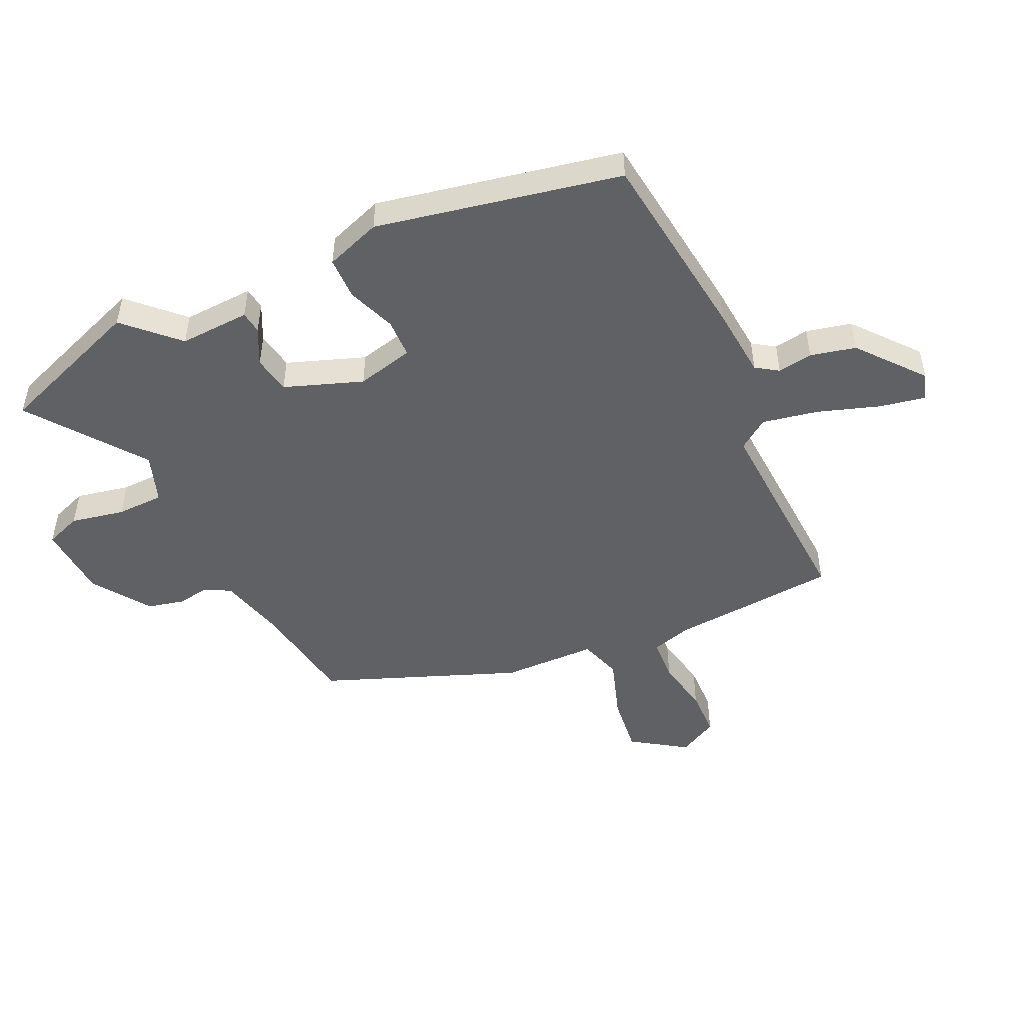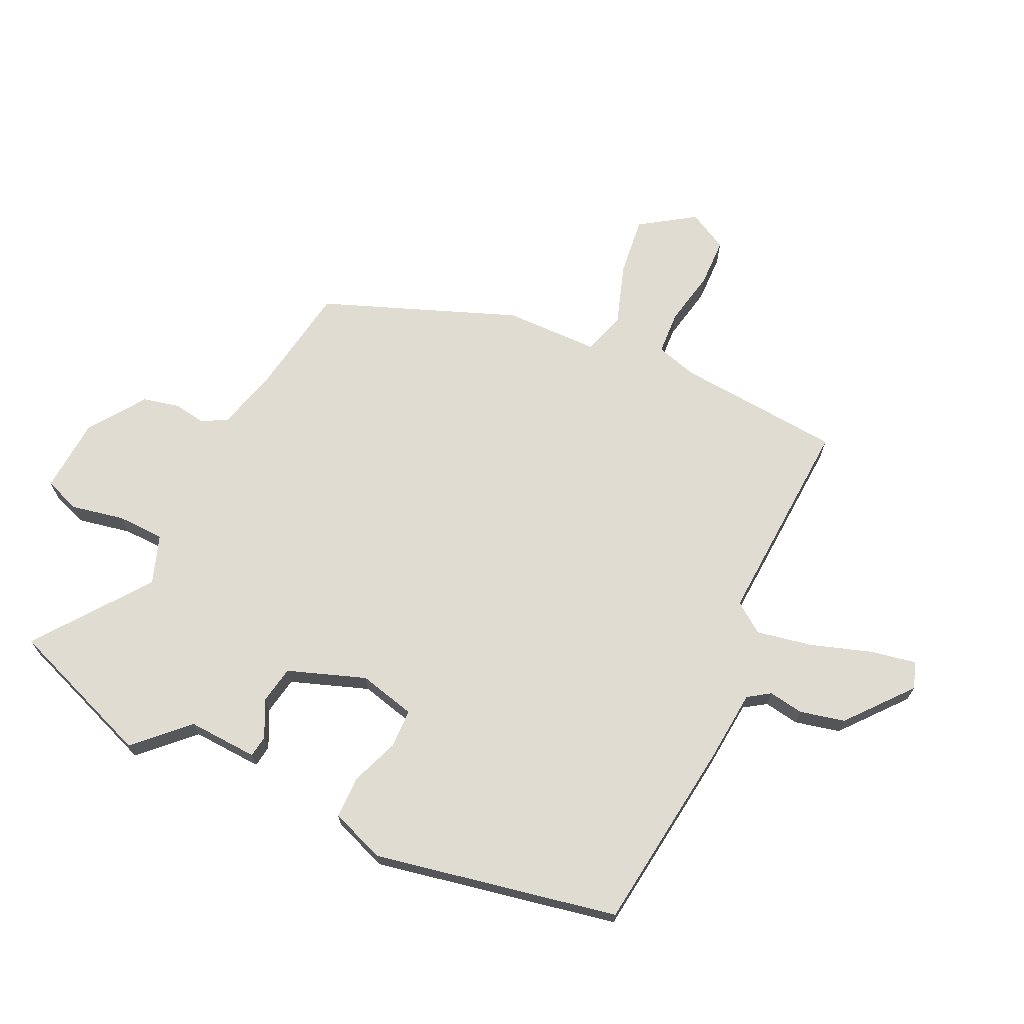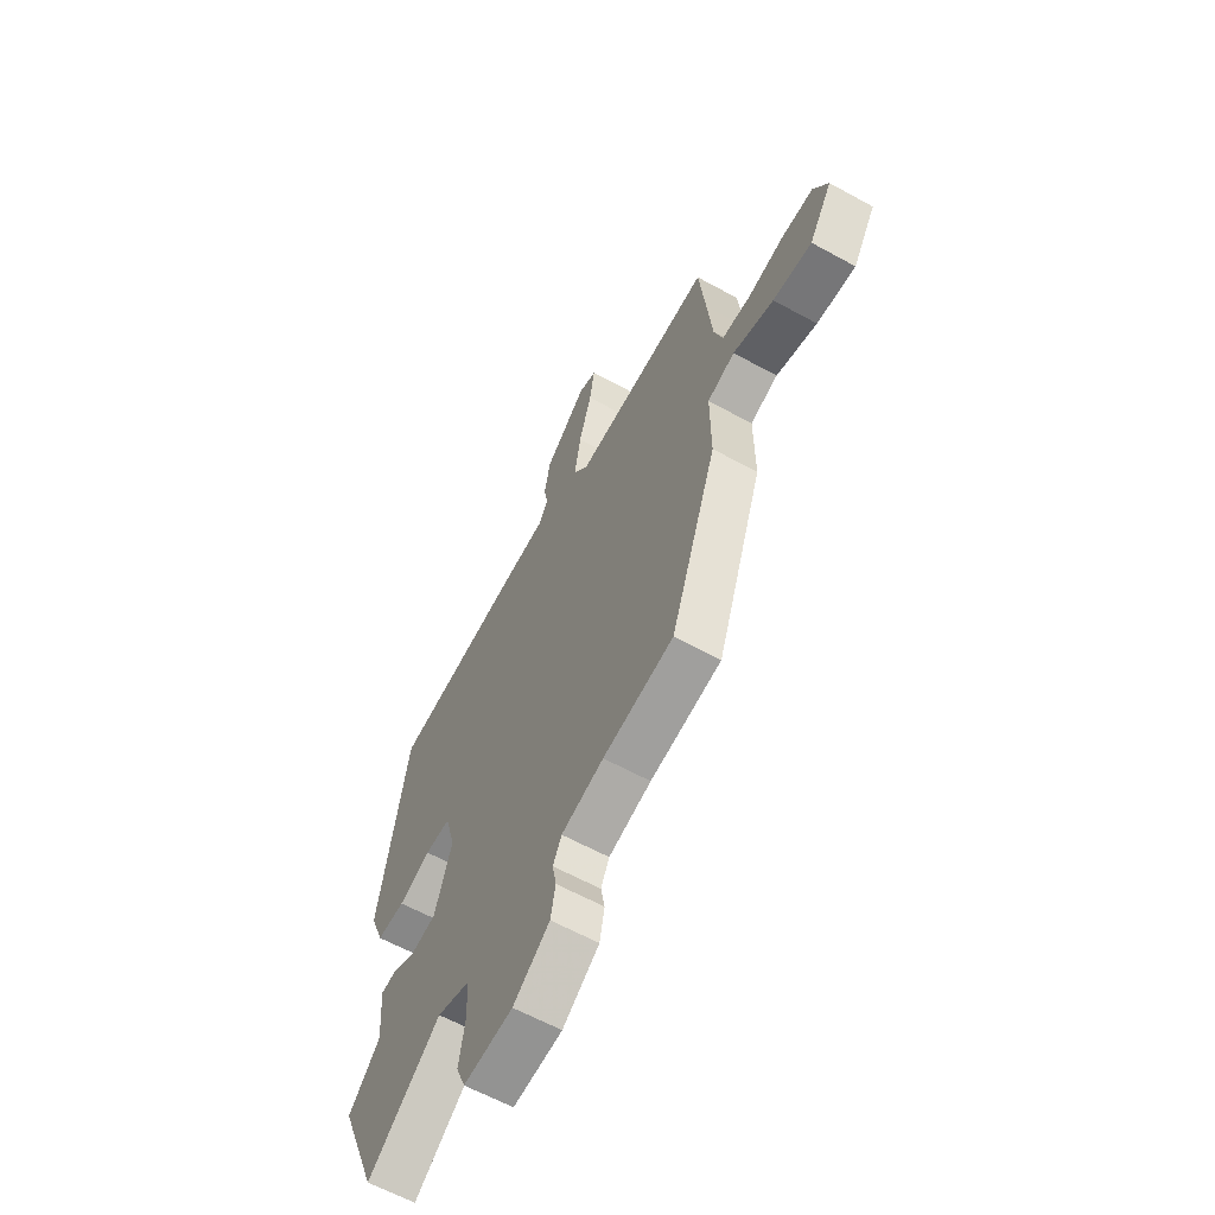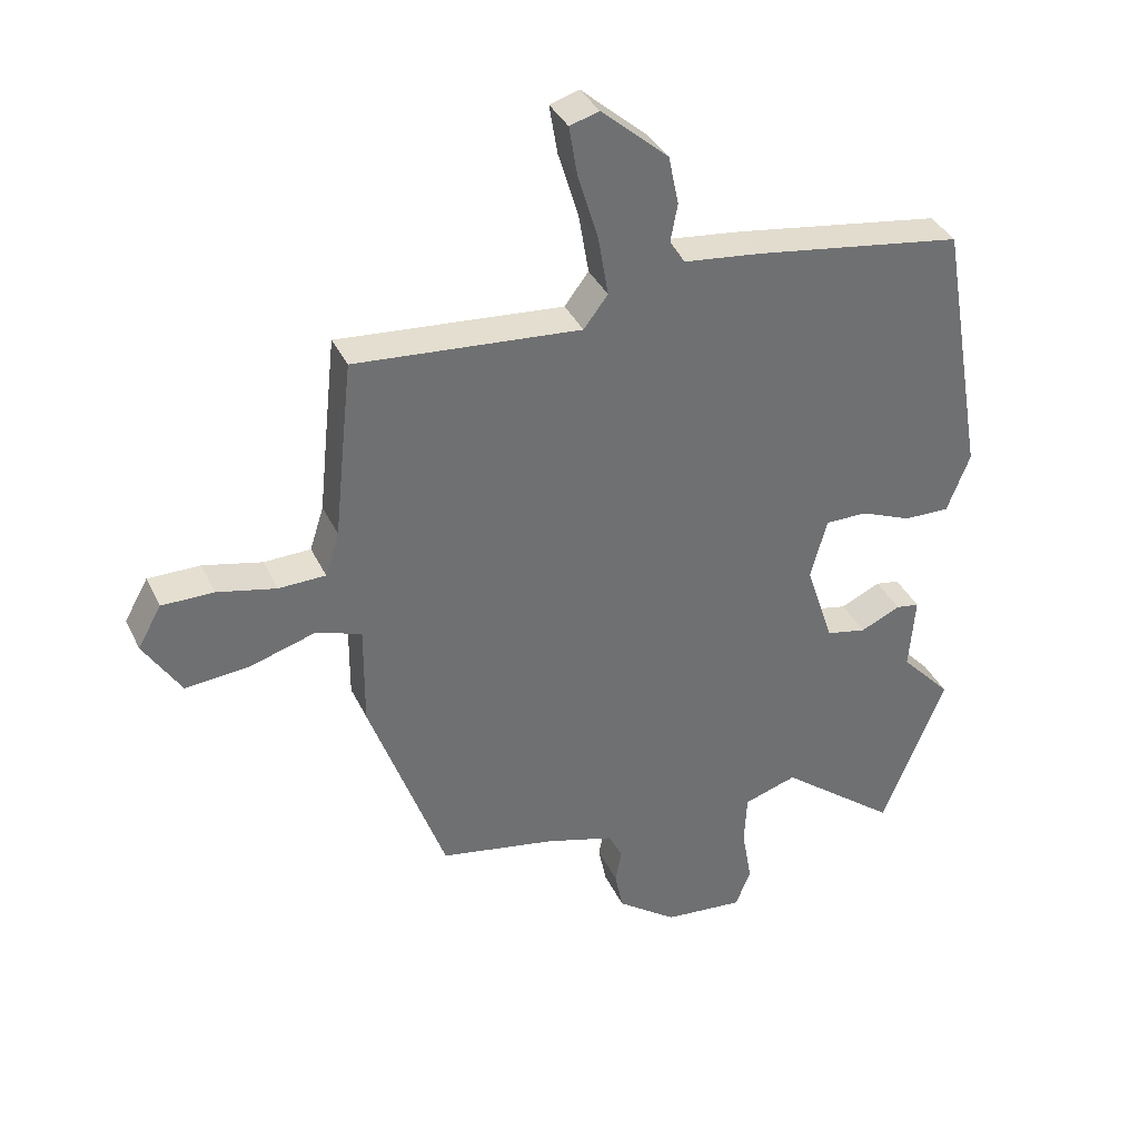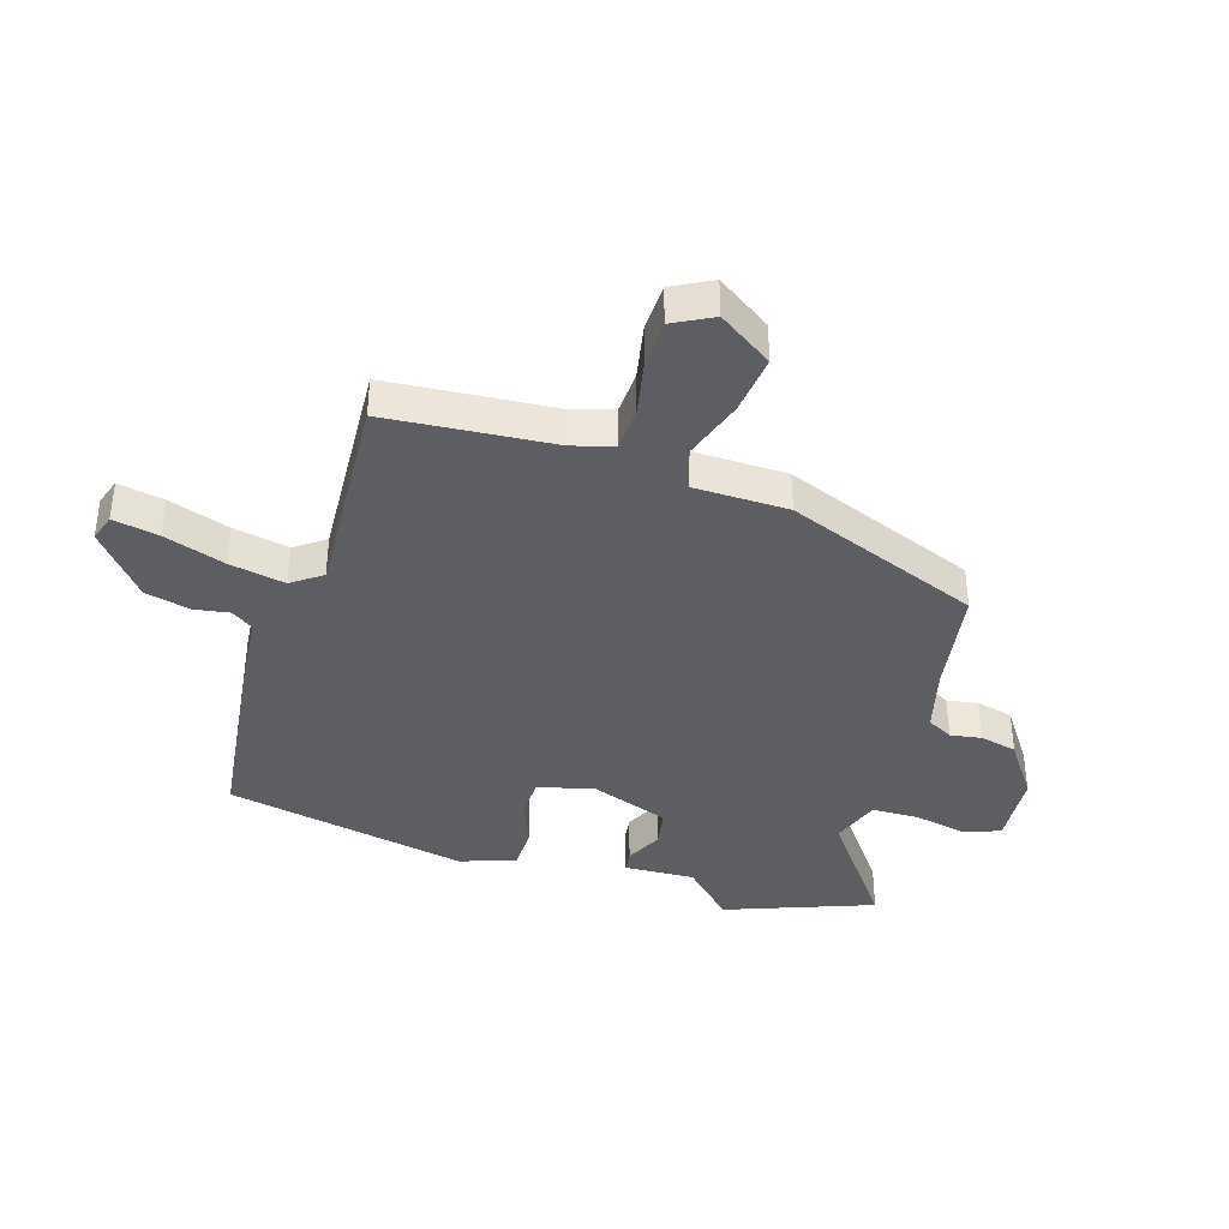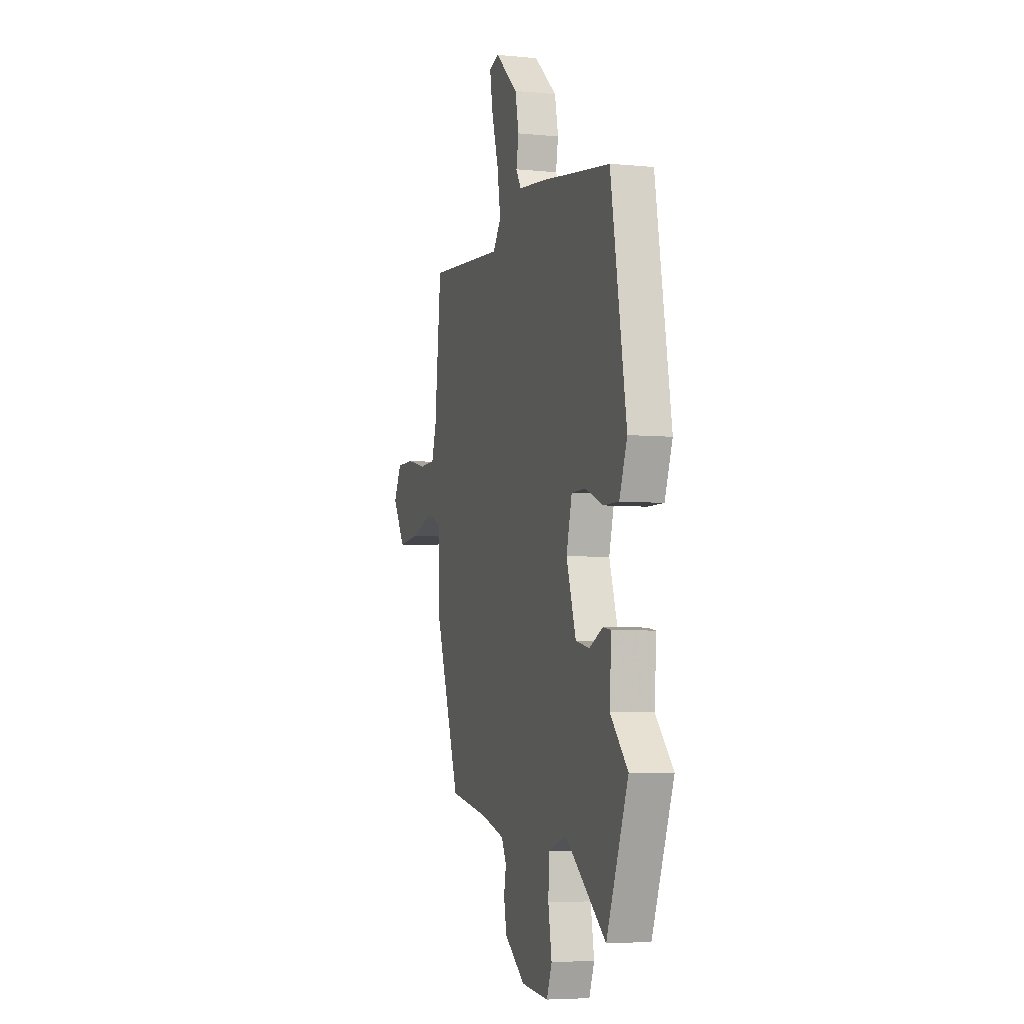
<metadata>
{"format":"obj","ext":"obj","renderer":"f3d","projection":"perspective","resolution":1024,"background":"white","views":[{"elev":-49.0,"azim":-66.6,"up":"+Y"},{"elev":69.3,"azim":-66.2,"up":"+Y"},{"elev":-61.7,"azim":60.8,"up":"+Z"},{"elev":36.7,"azim":156.9,"up":"+Z"},{"elev":-38.7,"azim":71.3,"up":"+Y"},{"elev":-5.3,"azim":-106.9,"up":"+Z"}]}
</metadata>
<code>
v 0.499 0.07 0.505
v 0.516 0.07 0.349
v 0.529 0.07 0.224
v 0.551 0.07 0.155
v 0.625 0.07 0.153
v 0.718 0.07 0.174
v 0.8 0.07 0.174
v 0.837 0.07 0.108
v 0.778 0.07 0.015
v 0.678 0.07 0.024
v 0.573 0.07 0.056
v 0.502 0.07 0.031
v 0.503 0.07 -0.129
v 0.383 0.07 -0.462
v 0.201 0.07 -0.496
v 0.092 0.07 -0.528
v 0.07 0.07 -0.572
v 0.08 0.07 -0.625
v 0.067 0.07 -0.688
v -0.027 0.07 -0.757
v -0.153 0.07 -0.769
v -0.177 0.07 -0.709
v -0.161 0.07 -0.618
v -0.165 0.07 -0.538
v -0.249 0.07 -0.511
v -0.436 0.07 -0.658
v -0.536 0.07 -0.41
v -0.455 0.07 -0.323
v -0.464 0.07 -0.204
v -0.427 0.07 -0.198
v -0.364 0.07 -0.227
v -0.3 0.07 -0.214
v -0.256 0.07 -0.081
v -0.282 0.07 0.015
v -0.348 0.07 0.015
v -0.429 0.07 -0.018
v -0.501 0.07 -0.019
v -0.537 0.07 0.074
v -0.465 0.07 0.489
v -0.137 0.07 0.538
v -0.015 0.07 0.552
v 0.009 0.07 0.59
v -0.002 0.07 0.649
v 0.014 0.07 0.726
v 0.12 0.07 0.818
v 0.166 0.07 0.804
v 0.153 0.07 0.726
v 0.121 0.07 0.621
v 0.105 0.07 0.526
v 0.143 0.07 0.476
v 0.499 0 0.505
v 0.516 0 0.349
v 0.529 0 0.224
v 0.551 0 0.155
v 0.625 0 0.153
v 0.718 0 0.174
v 0.8 0 0.174
v 0.837 0 0.108
v 0.778 0 0.015
v 0.678 0 0.024
v 0.573 0 0.056
v 0.502 0 0.031
v 0.503 0 -0.129
v 0.383 0 -0.462
v 0.201 0 -0.496
v 0.092 0 -0.528
v 0.07 0 -0.572
v 0.08 0 -0.625
v 0.067 0 -0.688
v -0.027 0 -0.757
v -0.153 0 -0.769
v -0.177 0 -0.709
v -0.161 0 -0.618
v -0.165 0 -0.538
v -0.249 0 -0.511
v -0.436 0 -0.658
v -0.536 0 -0.41
v -0.455 0 -0.323
v -0.464 0 -0.204
v -0.427 0 -0.198
v -0.364 0 -0.227
v -0.3 0 -0.214
v -0.256 0 -0.081
v -0.282 0 0.015
v -0.348 0 0.015
v -0.429 0 -0.018
v -0.501 0 -0.019
v -0.537 0 0.074
v -0.465 0 0.489
v -0.137 0 0.538
v -0.015 0 0.552
v 0.009 0 0.59
v -0.002 0 0.649
v 0.014 0 0.726
v 0.12 0 0.818
v 0.166 0 0.804
v 0.153 0 0.726
v 0.121 0 0.621
v 0.105 0 0.526
v 0.143 0 0.476
f 46 47 48
f 45 46 48
f 44 45 48
f 43 44 48
f 42 43 48
f 41 42 48 49
f 41 49 50
f 40 41 50
f 39 40 50
f 38 39 50
f 37 38 50
f 36 37 50
f 35 36 50
f 28 29 30 31
f 28 31 32
f 27 28 32
f 26 27 32
f 25 26 32
f 24 25 32 33
f 21 22 23
f 20 21 23
f 19 20 23
f 18 19 23
f 17 18 23
f 16 17 23 24
f 15 16 24 33
f 15 33 34
f 14 15 34
f 13 14 34
f 12 13 34
f 9 10 11
f 8 9 11
f 7 8 11
f 6 7 11
f 5 6 11
f 12 34 35
f 11 12 35
f 5 11 35
f 4 5 35
f 50 1 2 3
f 3 4 35 50
f 98 97 96
f 98 96 95
f 98 95 94
f 98 94 93
f 98 93 92
f 99 98 92 91
f 100 99 91
f 100 91 90
f 100 90 89
f 100 89 88
f 100 88 87
f 100 87 86
f 100 86 85
f 81 80 79 78
f 82 81 78
f 82 78 77
f 82 77 76
f 82 76 75
f 83 82 75 74
f 73 72 71
f 73 71 70
f 73 70 69
f 73 69 68
f 73 68 67
f 74 73 67 66
f 83 74 66 65
f 84 83 65
f 84 65 64
f 84 64 63
f 84 63 62
f 61 60 59
f 61 59 58
f 61 58 57
f 61 57 56
f 61 56 55
f 85 84 62
f 85 62 61
f 85 61 55
f 85 55 54
f 53 52 51 100
f 100 85 54 53
f 1 51 52 2
f 2 52 53 3
f 3 53 54 4
f 4 54 55 5
f 5 55 56 6
f 6 56 57 7
f 7 57 58 8
f 8 58 59 9
f 9 59 60 10
f 10 60 61 11
f 11 61 62 12
f 12 62 63 13
f 13 63 64 14
f 14 64 65 15
f 15 65 66 16
f 16 66 67 17
f 17 67 68 18
f 18 68 69 19
f 19 69 70 20
f 20 70 71 21
f 21 71 72 22
f 22 72 73 23
f 23 73 74 24
f 24 74 75 25
f 25 75 76 26
f 26 76 77 27
f 27 77 78 28
f 28 78 79 29
f 29 79 80 30
f 30 80 81 31
f 31 81 82 32
f 32 82 83 33
f 33 83 84 34
f 34 84 85 35
f 35 85 86 36
f 36 86 87 37
f 37 87 88 38
f 38 88 89 39
f 39 89 90 40
f 40 90 91 41
f 41 91 92 42
f 42 92 93 43
f 43 93 94 44
f 44 94 95 45
f 45 95 96 46
f 46 96 97 47
f 47 97 98 48
f 48 98 99 49
f 49 99 100 50
f 50 100 51 1

</code>
